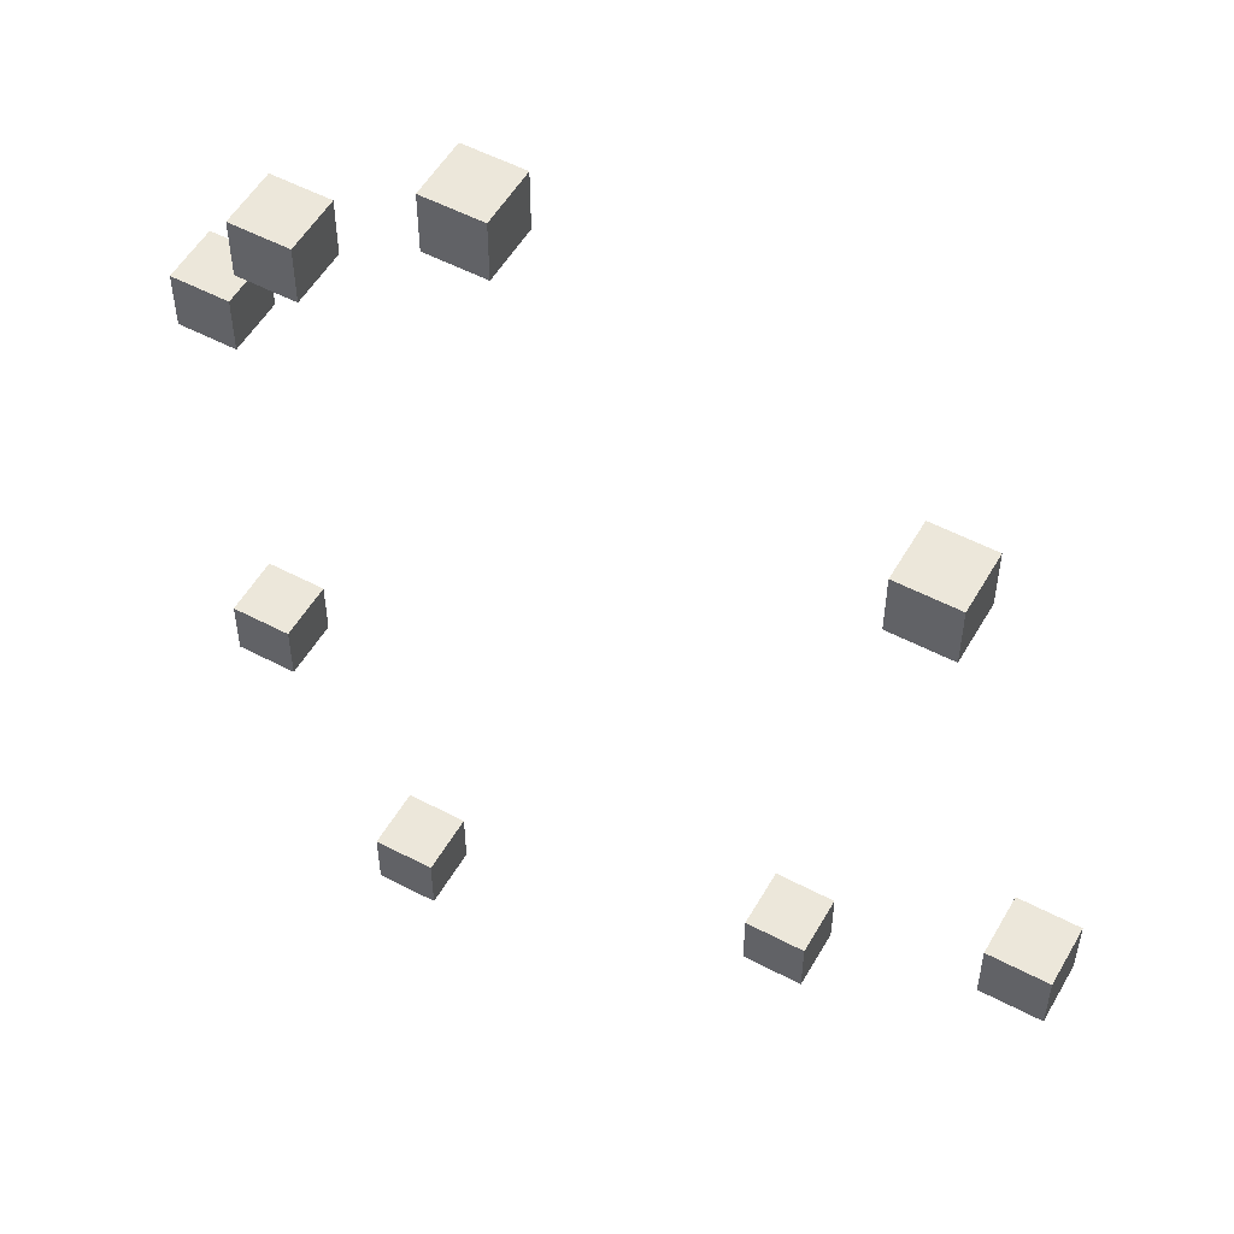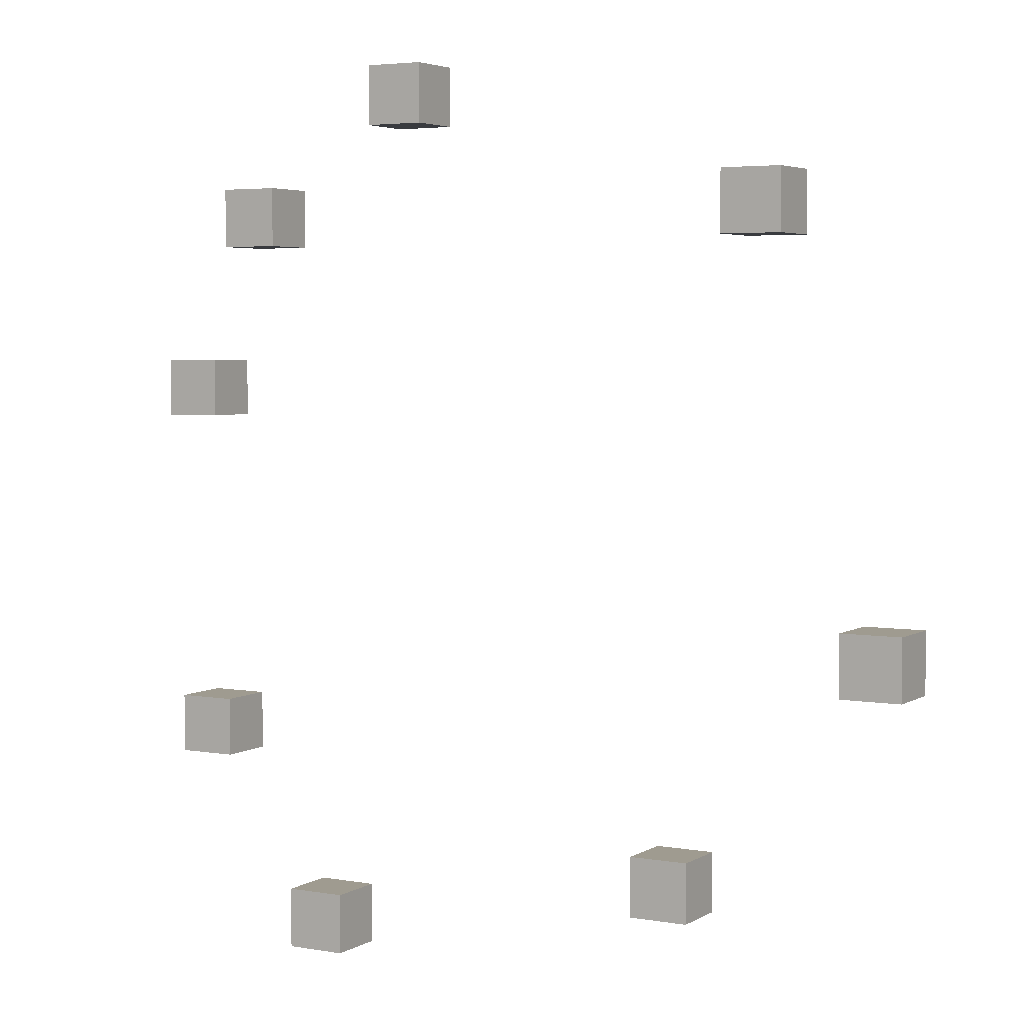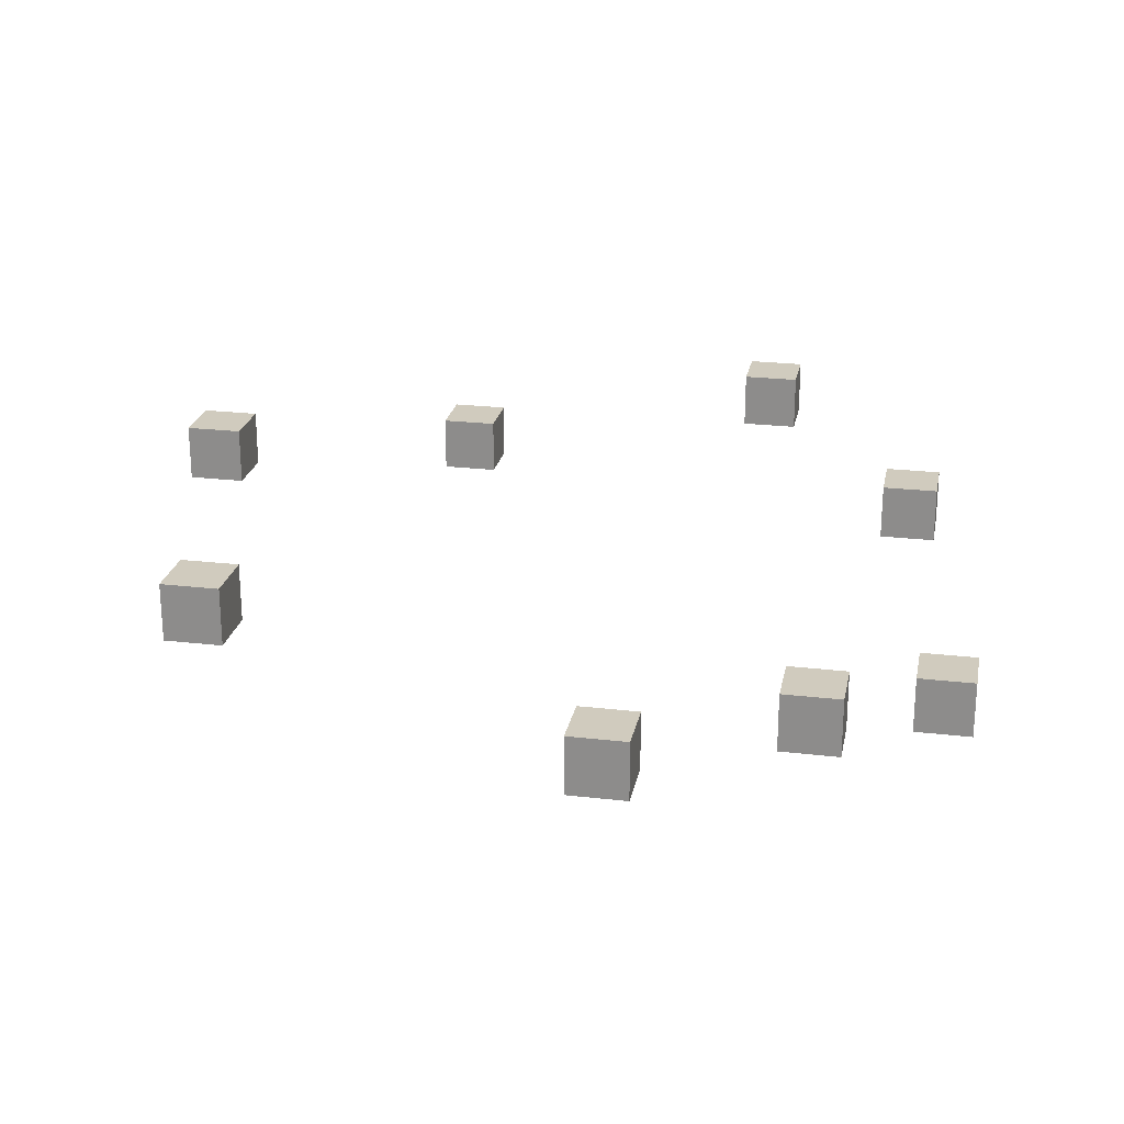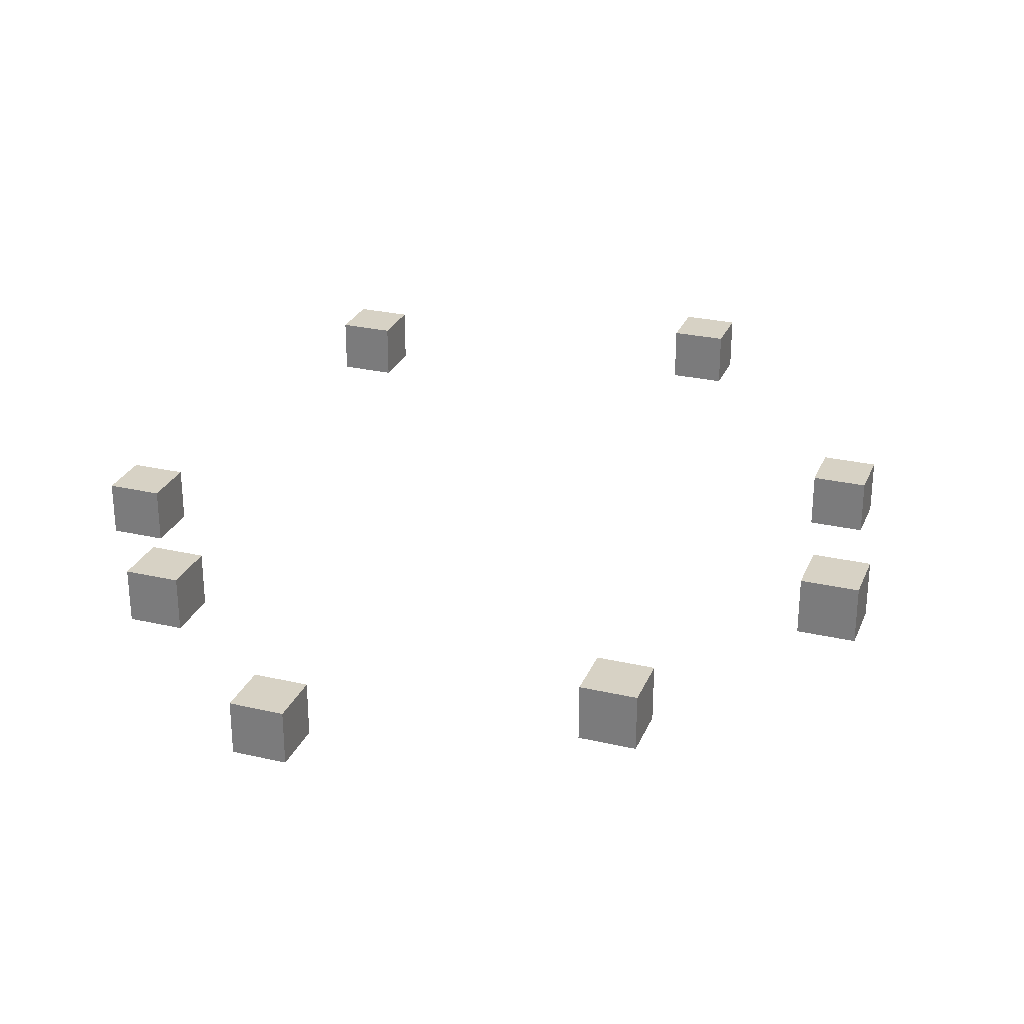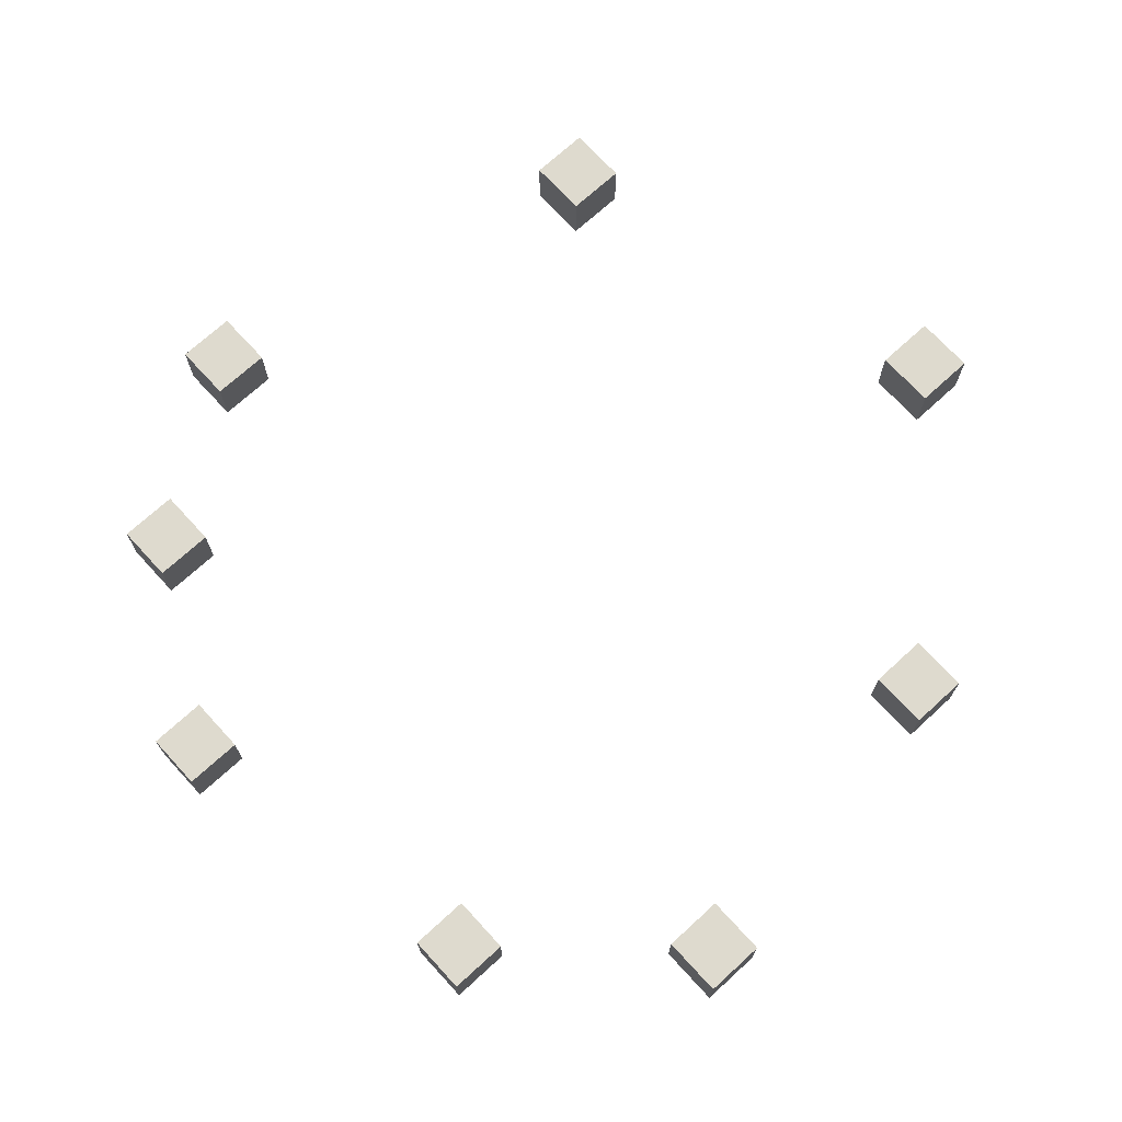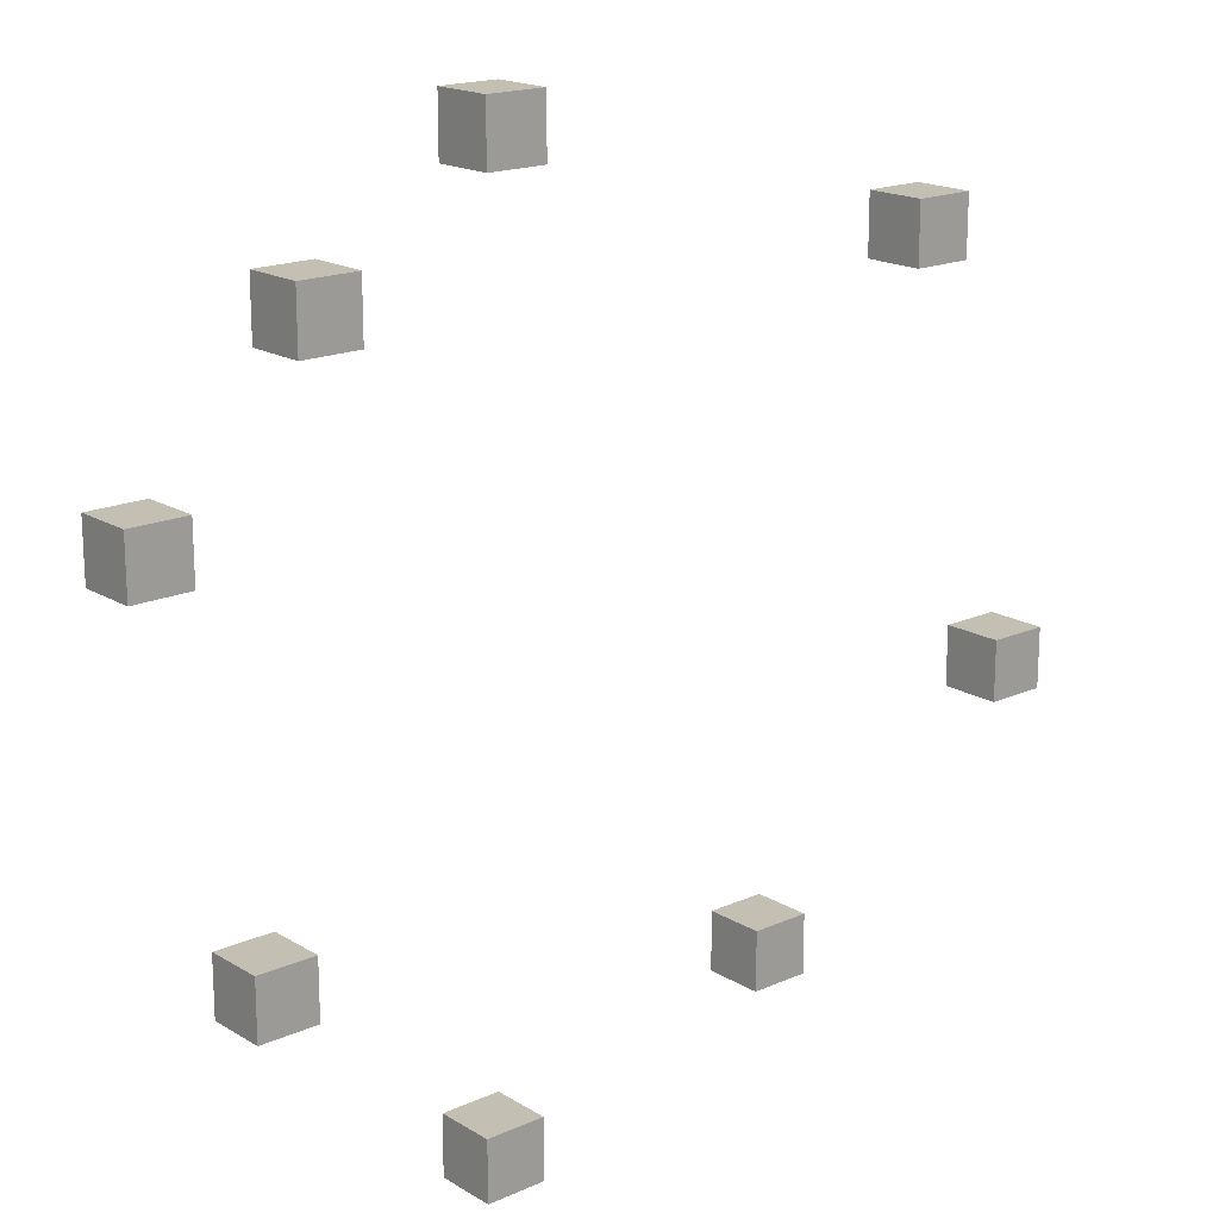
<metadata>
{"format":"obj","ext":"obj","renderer":"f3d","projection":"perspective","resolution":1024,"background":"white","views":[{"elev":53.5,"azim":-150.6,"up":"+Z"},{"elev":4.1,"azim":-150.3,"up":"+Z"},{"elev":23.5,"azim":11.1,"up":"+Y"},{"elev":27.3,"azim":109.6,"up":"+Y"},{"elev":71.3,"azim":137.5,"up":"+Y"},{"elev":17.9,"azim":139.2,"up":"+Z"}]}
</metadata>
<code>
o
v -1.9 6.3 3.2
v -1.9 6.3 3.1
v -1.9 6.4 3.2
v -1.9 6.4 3.1
v -1.7 6.3 3.9
v -1.7 6.3 3.8
v -1.7 6.4 3.9
v -1.7 6.4 3.8
v -1.5 6.2 2.8
v -1.5 6.2 2.7
v -1.5 6.3 2.8
v -1.5 6.3 2.7
v -1 6.2 4.1
v -1 6.2 4
v -1 6.3 4.1
v -1 6.3 4
v -0.9 6.3 2.7
v -0.9 6.3 2.6
v -0.9 6.4 2.7
v -0.9 6.4 2.6
v -0.7 6.2 3.9
v -0.7 6.2 3.8
v -0.7 6.3 3.9
v -0.7 6.3 3.8
v -0.6 6.2 3
v -0.6 6.2 2.9
v -0.6 6.3 3
v -0.6 6.3 2.9
v -0.5 6.1 3.6
v -0.5 6.1 3.5
v -0.5 6.2 3.6
v -0.5 6.2 3.5
v -1.8 6.3 3.2
v -1.8 6.3 3.1
v -1.8 6.4 3.2
v -1.8 6.4 3.1
v -1.6 6.3 3.9
v -1.6 6.3 3.8
v -1.6 6.4 3.9
v -1.6 6.4 3.8
v -1.4 6.2 2.8
v -1.4 6.2 2.7
v -1.4 6.3 2.8
v -1.4 6.3 2.7
v -0.9 6.2 4.1
v -0.9 6.2 4
v -0.9 6.3 4.1
v -0.9 6.3 4
v -0.8 6.3 2.7
v -0.8 6.3 2.6
v -0.8 6.4 2.7
v -0.8 6.4 2.6
v -0.6 6.2 3.9
v -0.6 6.2 3.8
v -0.6 6.3 3.9
v -0.6 6.3 3.8
v -0.5 6.2 3
v -0.5 6.2 2.9
v -0.5 6.3 3
v -0.5 6.3 2.9
v -0.4 6.1 3.6
v -0.4 6.1 3.5
v -0.4 6.2 3.6
v -0.4 6.2 3.5
v -1 6.2 4.1
v -1 6.3 4.1
v -0.9 6.2 4.1
v -0.9 6.3 4.1
v -1.7 6.3 3.9
v -1.7 6.4 3.9
v -1.6 6.3 3.9
v -1.6 6.4 3.9
v -0.7 6.2 3.9
v -0.7 6.3 3.9
v -0.6 6.2 3.9
v -0.6 6.3 3.9
v -0.5 6.1 3.6
v -0.5 6.2 3.6
v -0.4 6.1 3.6
v -0.4 6.2 3.6
v -1.9 6.3 3.2
v -1.9 6.4 3.2
v -1.8 6.3 3.2
v -1.8 6.4 3.2
v -0.6 6.2 3
v -0.6 6.3 3
v -0.5 6.2 3
v -0.5 6.3 3
v -1.5 6.2 2.8
v -1.5 6.3 2.8
v -1.4 6.2 2.8
v -1.4 6.3 2.8
v -0.9 6.3 2.7
v -0.9 6.4 2.7
v -0.8 6.3 2.7
v -0.8 6.4 2.7
v -1 6.2 4
v -1 6.3 4
v -0.9 6.2 4
v -0.9 6.3 4
v -1.7 6.3 3.8
v -1.7 6.4 3.8
v -1.6 6.3 3.8
v -1.6 6.4 3.8
v -0.7 6.2 3.8
v -0.7 6.3 3.8
v -0.6 6.2 3.8
v -0.6 6.3 3.8
v -0.5 6.1 3.5
v -0.5 6.2 3.5
v -0.4 6.1 3.5
v -0.4 6.2 3.5
v -1.9 6.3 3.1
v -1.9 6.4 3.1
v -1.8 6.3 3.1
v -1.8 6.4 3.1
v -0.6 6.2 2.9
v -0.6 6.3 2.9
v -0.5 6.2 2.9
v -0.5 6.3 2.9
v -1.5 6.2 2.7
v -1.5 6.3 2.7
v -1.4 6.2 2.7
v -1.4 6.3 2.7
v -0.9 6.3 2.6
v -0.9 6.4 2.6
v -0.8 6.3 2.6
v -0.8 6.4 2.6
v -0.5 6.1 3.6
v -0.4 6.1 3.6
v -0.5 6.1 3.5
v -0.4 6.1 3.5
v -1 6.2 4.1
v -0.9 6.2 4.1
v -1 6.2 4
v -0.9 6.2 4
v -0.7 6.2 3.9
v -0.6 6.2 3.9
v -0.7 6.2 3.8
v -0.6 6.2 3.8
v -0.6 6.2 3
v -0.5 6.2 3
v -0.6 6.2 2.9
v -0.5 6.2 2.9
v -1.5 6.2 2.8
v -1.4 6.2 2.8
v -1.5 6.2 2.7
v -1.4 6.2 2.7
v -1.7 6.3 3.9
v -1.6 6.3 3.9
v -1.7 6.3 3.8
v -1.6 6.3 3.8
v -1.9 6.3 3.2
v -1.8 6.3 3.2
v -1.9 6.3 3.1
v -1.8 6.3 3.1
v -0.9 6.3 2.7
v -0.8 6.3 2.7
v -0.9 6.3 2.6
v -0.8 6.3 2.6
v -0.5 6.2 3.6
v -0.4 6.2 3.6
v -0.5 6.2 3.5
v -0.4 6.2 3.5
v -1 6.3 4.1
v -0.9 6.3 4.1
v -1 6.3 4
v -0.9 6.3 4
v -0.7 6.3 3.9
v -0.6 6.3 3.9
v -0.7 6.3 3.8
v -0.6 6.3 3.8
v -0.6 6.3 3
v -0.5 6.3 3
v -0.6 6.3 2.9
v -0.5 6.3 2.9
v -1.5 6.3 2.8
v -1.4 6.3 2.8
v -1.5 6.3 2.7
v -1.4 6.3 2.7
v -1.7 6.4 3.9
v -1.6 6.4 3.9
v -1.7 6.4 3.8
v -1.6 6.4 3.8
v -1.9 6.4 3.2
v -1.8 6.4 3.2
v -1.9 6.4 3.1
v -1.8 6.4 3.1
v -0.9 6.4 2.7
v -0.8 6.4 2.7
v -0.9 6.4 2.6
v -0.8 6.4 2.6
f 3 2 1
f 4 2 3
f 7 6 5
f 8 6 7
f 11 10 9
f 12 10 11
f 15 14 13
f 16 14 15
f 19 18 17
f 20 18 19
f 23 22 21
f 24 22 23
f 27 26 25
f 28 26 27
f 31 30 29
f 32 30 31
f 33 34 35
f 35 34 36
f 37 38 39
f 39 38 40
f 41 42 43
f 43 42 44
f 45 46 47
f 47 46 48
f 49 50 51
f 51 50 52
f 53 54 55
f 55 54 56
f 57 58 59
f 59 58 60
f 61 62 63
f 63 62 64
f 67 66 65
f 68 66 67
f 71 70 69
f 72 70 71
f 75 74 73
f 76 74 75
f 79 78 77
f 80 78 79
f 83 82 81
f 84 82 83
f 87 86 85
f 88 86 87
f 91 90 89
f 92 90 91
f 95 94 93
f 96 94 95
f 97 98 99
f 99 98 100
f 101 102 103
f 103 102 104
f 105 106 107
f 107 106 108
f 109 110 111
f 111 110 112
f 113 114 115
f 115 114 116
f 117 118 119
f 119 118 120
f 121 122 123
f 123 122 124
f 125 126 127
f 127 126 128
f 131 130 129
f 132 130 131
f 135 134 133
f 136 134 135
f 139 138 137
f 140 138 139
f 143 142 141
f 144 142 143
f 147 146 145
f 148 146 147
f 151 150 149
f 152 150 151
f 155 154 153
f 156 154 155
f 159 158 157
f 160 158 159
f 161 162 163
f 163 162 164
f 165 166 167
f 167 166 168
f 169 170 171
f 171 170 172
f 173 174 175
f 175 174 176
f 177 178 179
f 179 178 180
f 181 182 183
f 183 182 184
f 185 186 187
f 187 186 188
f 189 190 191
f 191 190 192

</code>
